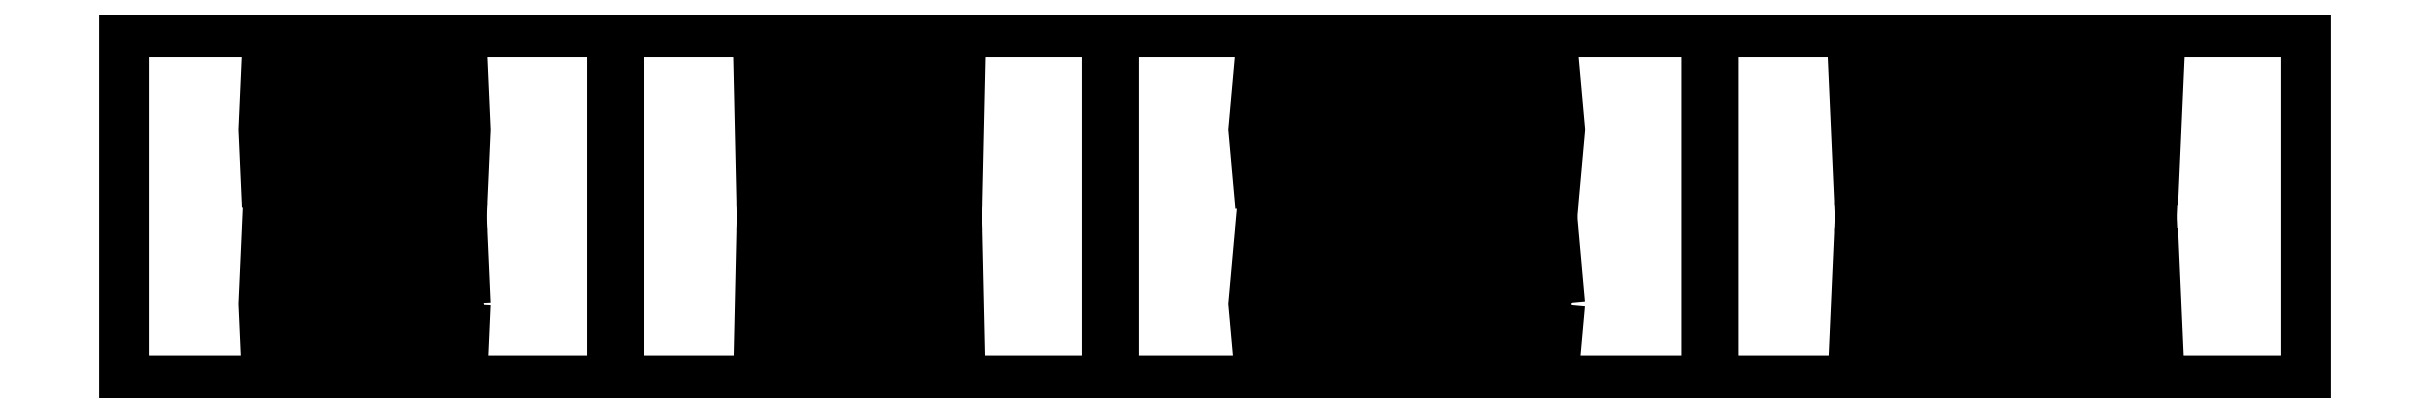
<metadata>
{"format":"dxf","ext":"dxf","renderer":"ezdxf+matplotlib","layout":"modelspace","background":"white","min_lineweight":24,"dpi":150}
</metadata>
<code>
0
SECTION
2
ENTITIES
0
LWPOLYLINE
8
default
90
63
70
0
10
46
20
50
10
46.5
20
39
10
47
20
50
10
48.5
20
50
10
70
20
50
10
70
20
0
10
48.5
20
0
10
47
20
0
10
46.5
20
11
10
46
20
0
10
44.5
20
0
10
43
20
0
10
42.5
20
11
10
42
20
0
10
40.5
20
0
10
39
20
0
10
38.5
20
11
10
38
20
0
10
36.5
20
0
10
35
20
0
10
34.5
20
11
10
34
20
0
10
32.5
20
0
10
31
20
0
10
30.5
20
11
10
30
20
0
10
28.5
20
0
10
27
20
0
10
26.5
20
11
10
26
20
0
10
24.5
20
0
10
23
20
0
10
22.5
20
11
10
22
20
0
10
20.5
20
0
10
0
20
0
10
0
20
50
10
20.5
20
50
10
22
20
50
10
22.5
20
39
10
23
20
50
10
24.5
20
50
10
26
20
50
10
26.5
20
39
10
27
20
50
10
28.5
20
50
10
30
20
50
10
30.5
20
39
10
31
20
50
10
32.5
20
50
10
34
20
50
10
34.5
20
39
10
35
20
50
10
36.5
20
50
10
38
20
50
10
38.5
20
39
10
39
20
50
10
40.5
20
50
10
42
20
50
10
42.5
20
39
10
43
20
50
10
44.5
20
50
10
46
20
50
0
LWPOLYLINE
8
default
90
5
70
0
10
49
20
11
10
48.5
20
22
10
48
20
11
10
48.5
20
0
10
49
20
11
0
LWPOLYLINE
8
default
90
5
70
0
10
45
20
11
10
44.5
20
22
10
44
20
11
10
44.5
20
0
10
45
20
11
0
LWPOLYLINE
8
default
90
5
70
0
10
41
20
11
10
40.5
20
22
10
40
20
11
10
40.5
20
0
10
41
20
11
0
LWPOLYLINE
8
default
90
5
70
0
10
37
20
11
10
36.5
20
22
10
36
20
11
10
36.5
20
0
10
37
20
11
0
LWPOLYLINE
8
default
90
5
70
0
10
33
20
11
10
32.5
20
22
10
32
20
11
10
32.5
20
0
10
33
20
11
0
LWPOLYLINE
8
default
90
5
70
0
10
29
20
11
10
28.5
20
22
10
28
20
11
10
28.5
20
0
10
29
20
11
0
LWPOLYLINE
8
default
90
5
70
0
10
25
20
11
10
24.5
20
22
10
24
20
11
10
24.5
20
0
10
25
20
11
0
LWPOLYLINE
8
default
90
5
70
0
10
21
20
11
10
20.5
20
22
10
20
20
11
10
20.5
20
0
10
21
20
11
0
LWPOLYLINE
8
default
90
5
70
0
10
20.5
20
25
10
21
20
36
10
20.5
20
47
10
20
20
36
10
20.5
20
25
0
LWPOLYLINE
8
default
90
5
70
0
10
22
20
25
10
22.5
20
14
10
23
20
25
10
22.5
20
36
10
22
20
25
0
LWPOLYLINE
8
default
90
5
70
0
10
24.5
20
47
10
24
20
36
10
24.5
20
25
10
25
20
36
10
24.5
20
47
0
LWPOLYLINE
8
default
90
5
70
0
10
27
20
25
10
26.5
20
36
10
26
20
25
10
26.5
20
14
10
27
20
25
0
LWPOLYLINE
8
default
90
5
70
0
10
28.5
20
25
10
29
20
36
10
28.5
20
47
10
28
20
36
10
28.5
20
25
0
LWPOLYLINE
8
default
90
5
70
0
10
30
20
25
10
30.5
20
14
10
31
20
25
10
30.5
20
36
10
30
20
25
0
LWPOLYLINE
8
default
90
5
70
0
10
32.5
20
47
10
32
20
36
10
32.5
20
25
10
33
20
36
10
32.5
20
47
0
LWPOLYLINE
8
default
90
5
70
0
10
35
20
25
10
34.5
20
36
10
34
20
25
10
34.5
20
14
10
35
20
25
0
LWPOLYLINE
8
default
90
5
70
0
10
36.5
20
25
10
37
20
36
10
36.5
20
47
10
36
20
36
10
36.5
20
25
0
LWPOLYLINE
8
default
90
5
70
0
10
38
20
25
10
38.5
20
14
10
39
20
25
10
38.5
20
36
10
38
20
25
0
LWPOLYLINE
8
default
90
5
70
0
10
40.5
20
47
10
40
20
36
10
40.5
20
25
10
41
20
36
10
40.5
20
47
0
LWPOLYLINE
8
default
90
5
70
0
10
43
20
25
10
42.5
20
36
10
42
20
25
10
42.5
20
14
10
43
20
25
0
LWPOLYLINE
8
default
90
5
70
0
10
44.5
20
25
10
45
20
36
10
44.5
20
47
10
44
20
36
10
44.5
20
25
0
LWPOLYLINE
8
default
90
5
70
0
10
46
20
25
10
46.5
20
14
10
47
20
25
10
46.5
20
36
10
46
20
25
0
LWPOLYLINE
8
default
90
5
70
0
10
48.5
20
47
10
48
20
36
10
48.5
20
25
10
49
20
36
10
48.5
20
47
0
LWPOLYLINE
8
default
90
83
70
0
10
99.07
20
50
10
99
20
47
10
99.5
20
25
10
100
20
47
10
99.93
20
50
10
101.5
20
50
10
103.1
20
50
10
103
20
47
10
103.5
20
25
10
104
20
47
10
103.9
20
50
10
105.5
20
50
10
107.1
20
50
10
107
20
47
10
107.5
20
25
10
108
20
47
10
107.9
20
50
10
109.5
20
50
10
111.1
20
50
10
111
20
47
10
111.5
20
25
10
112
20
47
10
111.9
20
50
10
113.5
20
50
10
115.1
20
50
10
115
20
47
10
115.5
20
25
10
116
20
47
10
115.9
20
50
10
117.5
20
50
10
119.1
20
50
10
119
20
47
10
119.5
20
25
10
120
20
47
10
119.9
20
50
10
141
20
50
10
141
20
0
10
120
20
0
10
119.5
20
22
10
119
20
0
10
117.5
20
0
10
116
20
0
10
115.5
20
22
10
115
20
0
10
113.5
20
0
10
112
20
0
10
111.5
20
22
10
111
20
0
10
109.5
20
0
10
108
20
0
10
107.5
20
22
10
107
20
0
10
105.5
20
0
10
104
20
0
10
103.5
20
22
10
103
20
0
10
101.5
20
0
10
100
20
0
10
99.5
20
22
10
99
20
0
10
97.5
20
0
10
96
20
0
10
95.5
20
22
10
95
20
0
10
93.5
20
0
10
92
20
0
10
91.5
20
22
10
91
20
0
10
71
20
0
10
71
20
50
10
91.07
20
50
10
91
20
47
10
91.5
20
25
10
92
20
47
10
91.93
20
50
10
93.5
20
50
10
95.07
20
50
10
95
20
47
10
95.5
20
25
10
96
20
47
10
95.93
20
50
10
97.5
20
50
10
99.07
20
50
0
LWPOLYLINE
8
default
90
5
70
0
10
93
20
25
10
93.5
20
3
10
94
20
25
10
93.5
20
47
10
93
20
25
0
LWPOLYLINE
8
default
90
5
70
0
10
98
20
25
10
97.5
20
47
10
97
20
25
10
97.5
20
3
10
98
20
25
0
LWPOLYLINE
8
default
90
5
70
0
10
101
20
25
10
101.5
20
3
10
102
20
25
10
101.5
20
47
10
101
20
25
0
LWPOLYLINE
8
default
90
5
70
0
10
106
20
25
10
105.5
20
47
10
105
20
25
10
105.5
20
3
10
106
20
25
0
LWPOLYLINE
8
default
90
5
70
0
10
109
20
25
10
109.5
20
3
10
110
20
25
10
109.5
20
47
10
109
20
25
0
LWPOLYLINE
8
default
90
5
70
0
10
114
20
25
10
113.5
20
47
10
113
20
25
10
113.5
20
3
10
114
20
25
0
LWPOLYLINE
8
default
90
5
70
0
10
117
20
25
10
117.5
20
3
10
118
20
25
10
117.5
20
47
10
117
20
25
0
LWPOLYLINE
8
default
90
63
70
0
10
201
20
50
10
202
20
39
10
203
20
50
10
205
20
50
10
227
20
50
10
227
20
0
10
205
20
0
10
203
20
0
10
202
20
11
10
201
20
0
10
199
20
0
10
197
20
0
10
196
20
11
10
195
20
0
10
193
20
0
10
191
20
0
10
190
20
11
10
189
20
0
10
187
20
0
10
185
20
0
10
184
20
11
10
183
20
0
10
181
20
0
10
179
20
0
10
178
20
11
10
177
20
0
10
175
20
0
10
173
20
0
10
172
20
11
10
171
20
0
10
169
20
0
10
167
20
0
10
166
20
11
10
165
20
0
10
163
20
0
10
142
20
0
10
142
20
50
10
163
20
50
10
165
20
50
10
166
20
39
10
167
20
50
10
169
20
50
10
171
20
50
10
172
20
39
10
173
20
50
10
175
20
50
10
177
20
50
10
178
20
39
10
179
20
50
10
181
20
50
10
183
20
50
10
184
20
39
10
185
20
50
10
187
20
50
10
189
20
50
10
190
20
39
10
191
20
50
10
193
20
50
10
195
20
50
10
196
20
39
10
197
20
50
10
199
20
50
10
201
20
50
0
LWPOLYLINE
8
default
90
5
70
0
10
206
20
11
10
205
20
22
10
204
20
11
10
205
20
0
10
206
20
11
0
LWPOLYLINE
8
default
90
5
70
0
10
200
20
11
10
199
20
22
10
198
20
11
10
199
20
0
10
200
20
11
0
LWPOLYLINE
8
default
90
5
70
0
10
194
20
11
10
193
20
22
10
192
20
11
10
193
20
0
10
194
20
11
0
LWPOLYLINE
8
default
90
5
70
0
10
188
20
11
10
187
20
22
10
186
20
11
10
187
20
0
10
188
20
11
0
LWPOLYLINE
8
default
90
5
70
0
10
182
20
11
10
181
20
22
10
180
20
11
10
181
20
0
10
182
20
11
0
LWPOLYLINE
8
default
90
5
70
0
10
176
20
11
10
175
20
22
10
174
20
11
10
175
20
0
10
176
20
11
0
LWPOLYLINE
8
default
90
5
70
0
10
170
20
11
10
169
20
22
10
168
20
11
10
169
20
0
10
170
20
11
0
LWPOLYLINE
8
default
90
5
70
0
10
164
20
11
10
163
20
22
10
162
20
11
10
163
20
0
10
164
20
11
0
LWPOLYLINE
8
default
90
5
70
0
10
163
20
25
10
164
20
36
10
163
20
47
10
162
20
36
10
163
20
25
0
LWPOLYLINE
8
default
90
5
70
0
10
165
20
25
10
166
20
14
10
167
20
25
10
166
20
36
10
165
20
25
0
LWPOLYLINE
8
default
90
5
70
0
10
169
20
47
10
168
20
36
10
169
20
25
10
170
20
36
10
169
20
47
0
LWPOLYLINE
8
default
90
5
70
0
10
173
20
25
10
172
20
36
10
171
20
25
10
172
20
14
10
173
20
25
0
LWPOLYLINE
8
default
90
5
70
0
10
175
20
25
10
176
20
36
10
175
20
47
10
174
20
36
10
175
20
25
0
LWPOLYLINE
8
default
90
5
70
0
10
177
20
25
10
178
20
14
10
179
20
25
10
178
20
36
10
177
20
25
0
LWPOLYLINE
8
default
90
5
70
0
10
181
20
47
10
180
20
36
10
181
20
25
10
182
20
36
10
181
20
47
0
LWPOLYLINE
8
default
90
5
70
0
10
185
20
25
10
184
20
36
10
183
20
25
10
184
20
14
10
185
20
25
0
LWPOLYLINE
8
default
90
5
70
0
10
187
20
25
10
188
20
36
10
187
20
47
10
186
20
36
10
187
20
25
0
LWPOLYLINE
8
default
90
5
70
0
10
189
20
25
10
190
20
14
10
191
20
25
10
190
20
36
10
189
20
25
0
LWPOLYLINE
8
default
90
5
70
0
10
193
20
47
10
192
20
36
10
193
20
25
10
194
20
36
10
193
20
47
0
LWPOLYLINE
8
default
90
5
70
0
10
197
20
25
10
196
20
36
10
195
20
25
10
196
20
14
10
197
20
25
0
LWPOLYLINE
8
default
90
5
70
0
10
199
20
25
10
200
20
36
10
199
20
47
10
198
20
36
10
199
20
25
0
LWPOLYLINE
8
default
90
5
70
0
10
201
20
25
10
202
20
14
10
203
20
25
10
202
20
36
10
201
20
25
0
LWPOLYLINE
8
default
90
5
70
0
10
205
20
47
10
204
20
36
10
205
20
25
10
206
20
36
10
205
20
47
0
LWPOLYLINE
8
default
90
83
70
0
10
260.1
20
50
10
260
20
47
10
261
20
25
10
262
20
47
10
261.9
20
50
10
264
20
50
10
266.1
20
50
10
266
20
47
10
267
20
25
10
268
20
47
10
267.9
20
50
10
270
20
50
10
272.1
20
50
10
272
20
47
10
273
20
25
10
274
20
47
10
273.9
20
50
10
276
20
50
10
278.1
20
50
10
278
20
47
10
279
20
25
10
280
20
47
10
279.9
20
50
10
282
20
50
10
284.1
20
50
10
284
20
47
10
285
20
25
10
286
20
47
10
285.9
20
50
10
288
20
50
10
290.1
20
50
10
290
20
47
10
291
20
25
10
292
20
47
10
291.9
20
50
10
313
20
50
10
313
20
0
10
292
20
0
10
291
20
22
10
290
20
0
10
288
20
0
10
286
20
0
10
285
20
22
10
284
20
0
10
282
20
0
10
280
20
0
10
279
20
22
10
278
20
0
10
276
20
0
10
274
20
0
10
273
20
22
10
272
20
0
10
270
20
0
10
268
20
0
10
267
20
22
10
266
20
0
10
264
20
0
10
262
20
0
10
261
20
22
10
260
20
0
10
258
20
0
10
256
20
0
10
255
20
22
10
254
20
0
10
252
20
0
10
250
20
0
10
249
20
22
10
248
20
0
10
228
20
0
10
228
20
50
10
248.1
20
50
10
248
20
47
10
249
20
25
10
250
20
47
10
249.9
20
50
10
252
20
50
10
254.1
20
50
10
254
20
47
10
255
20
25
10
256
20
47
10
255.9
20
50
10
258
20
50
10
260.1
20
50
0
LWPOLYLINE
8
default
90
5
70
0
10
251
20
25
10
252
20
3
10
253
20
25
10
252
20
47
10
251
20
25
0
LWPOLYLINE
8
default
90
5
70
0
10
259
20
25
10
258
20
47
10
257
20
25
10
258
20
3
10
259
20
25
0
LWPOLYLINE
8
default
90
5
70
0
10
263
20
25
10
264
20
3
10
265
20
25
10
264
20
47
10
263
20
25
0
LWPOLYLINE
8
default
90
5
70
0
10
271
20
25
10
270
20
47
10
269
20
25
10
270
20
3
10
271
20
25
0
LWPOLYLINE
8
default
90
5
70
0
10
275
20
25
10
276
20
3
10
277
20
25
10
276
20
47
10
275
20
25
0
LWPOLYLINE
8
default
90
5
70
0
10
283
20
25
10
282
20
47
10
281
20
25
10
282
20
3
10
283
20
25
0
LWPOLYLINE
8
default
90
5
70
0
10
287
20
25
10
288
20
3
10
289
20
25
10
288
20
47
10
287
20
25
0
ENDSEC
0
EOF

</code>
